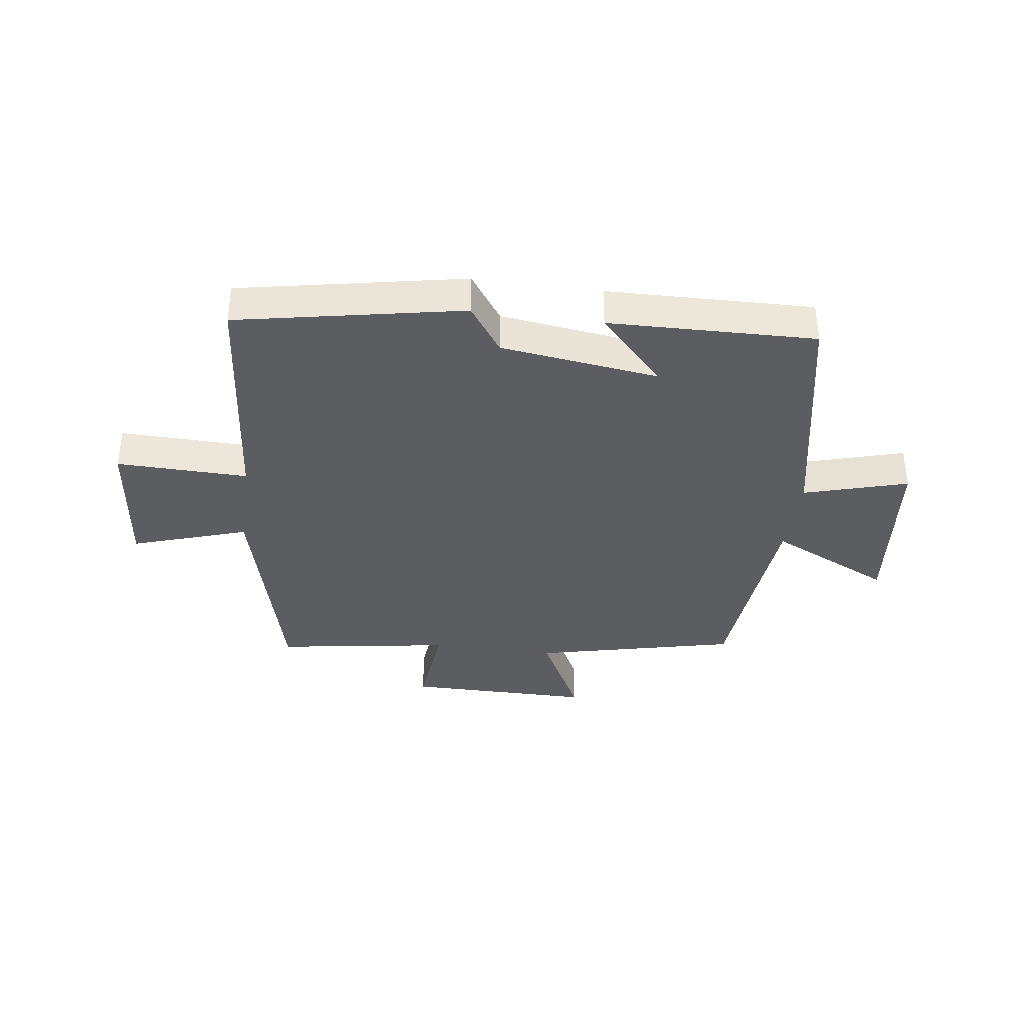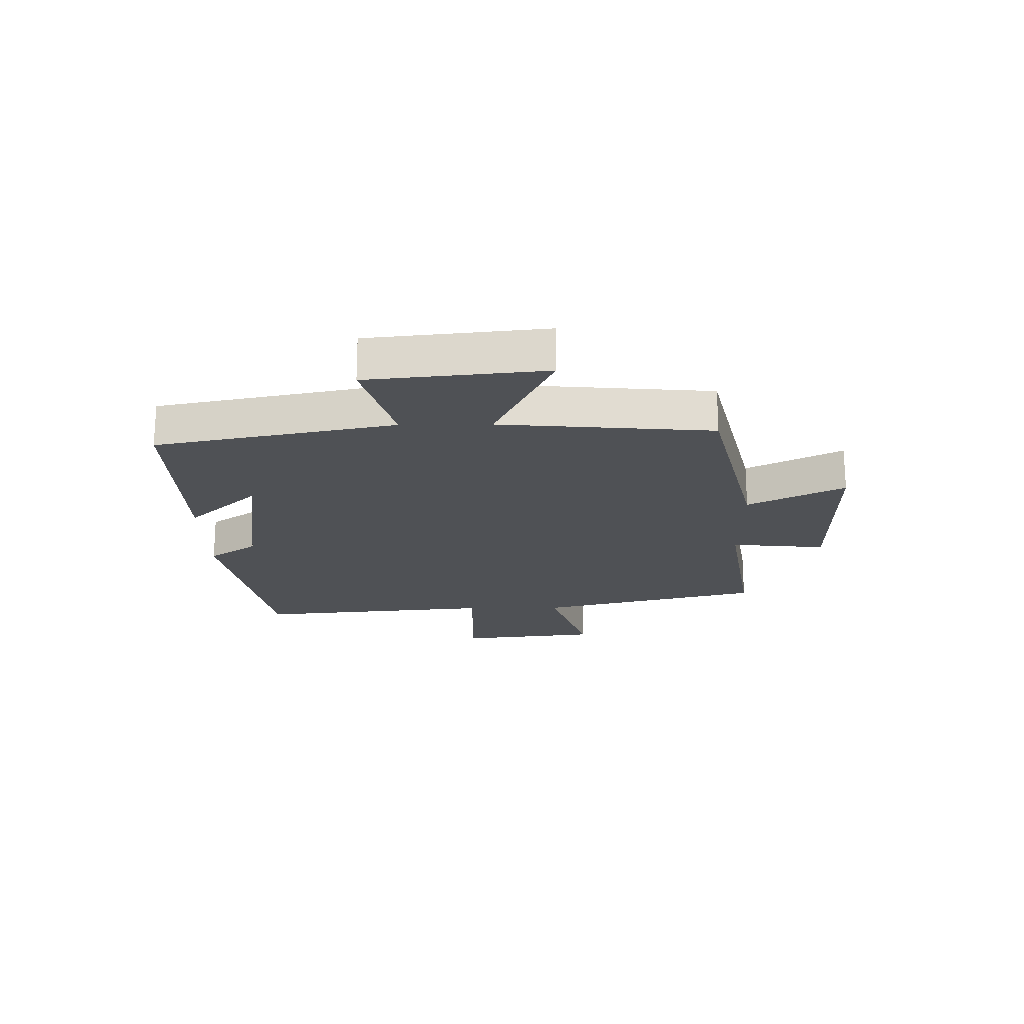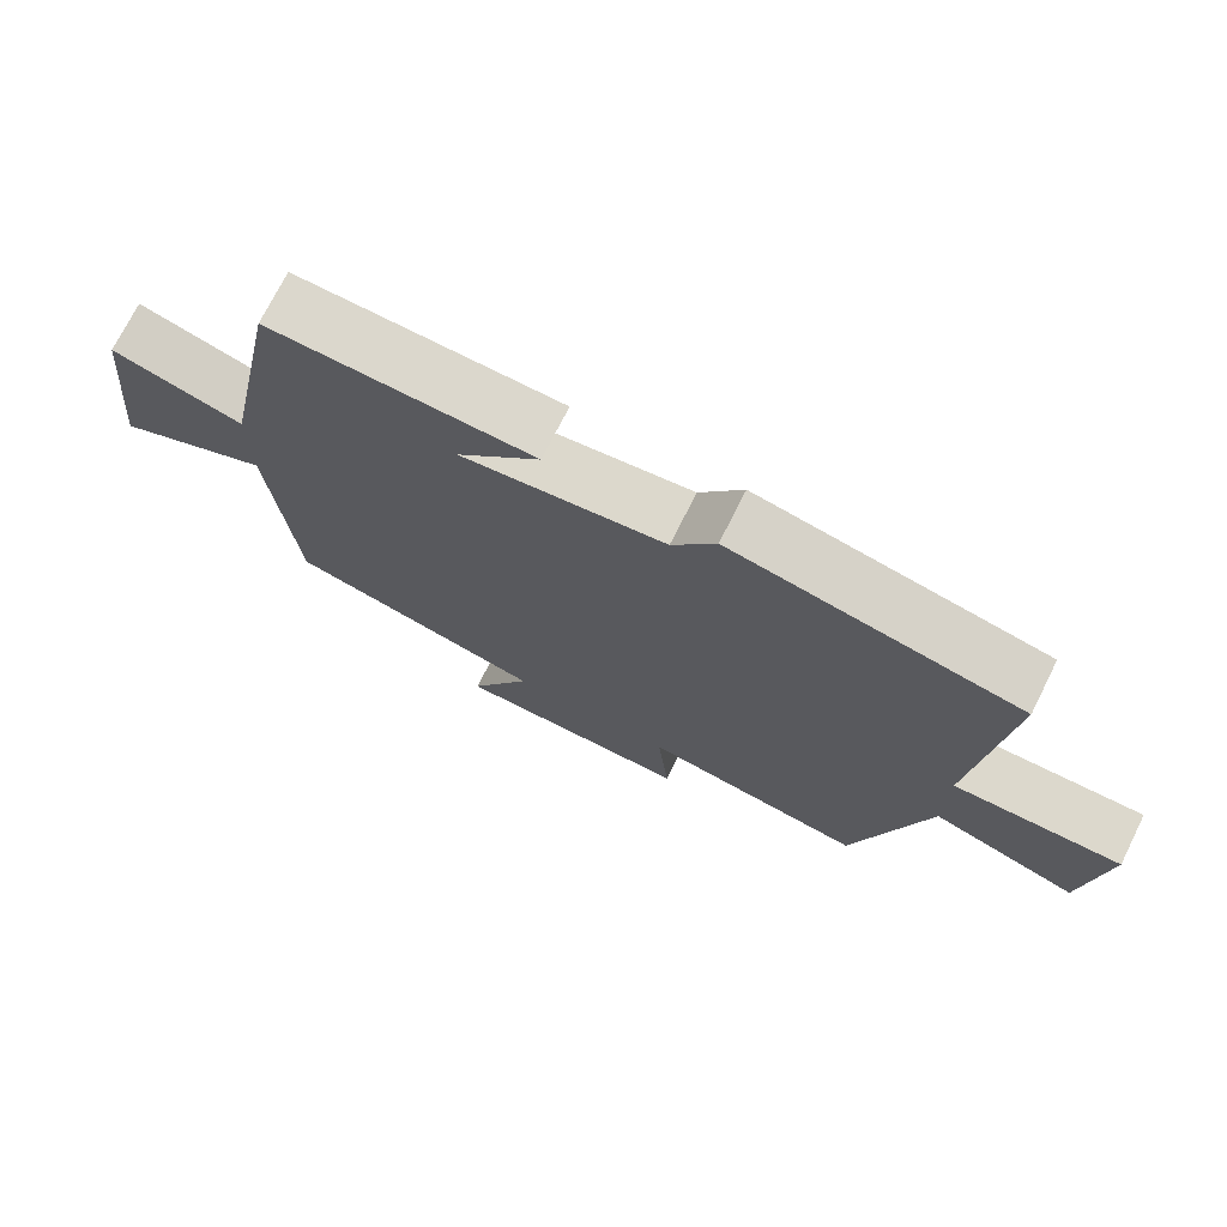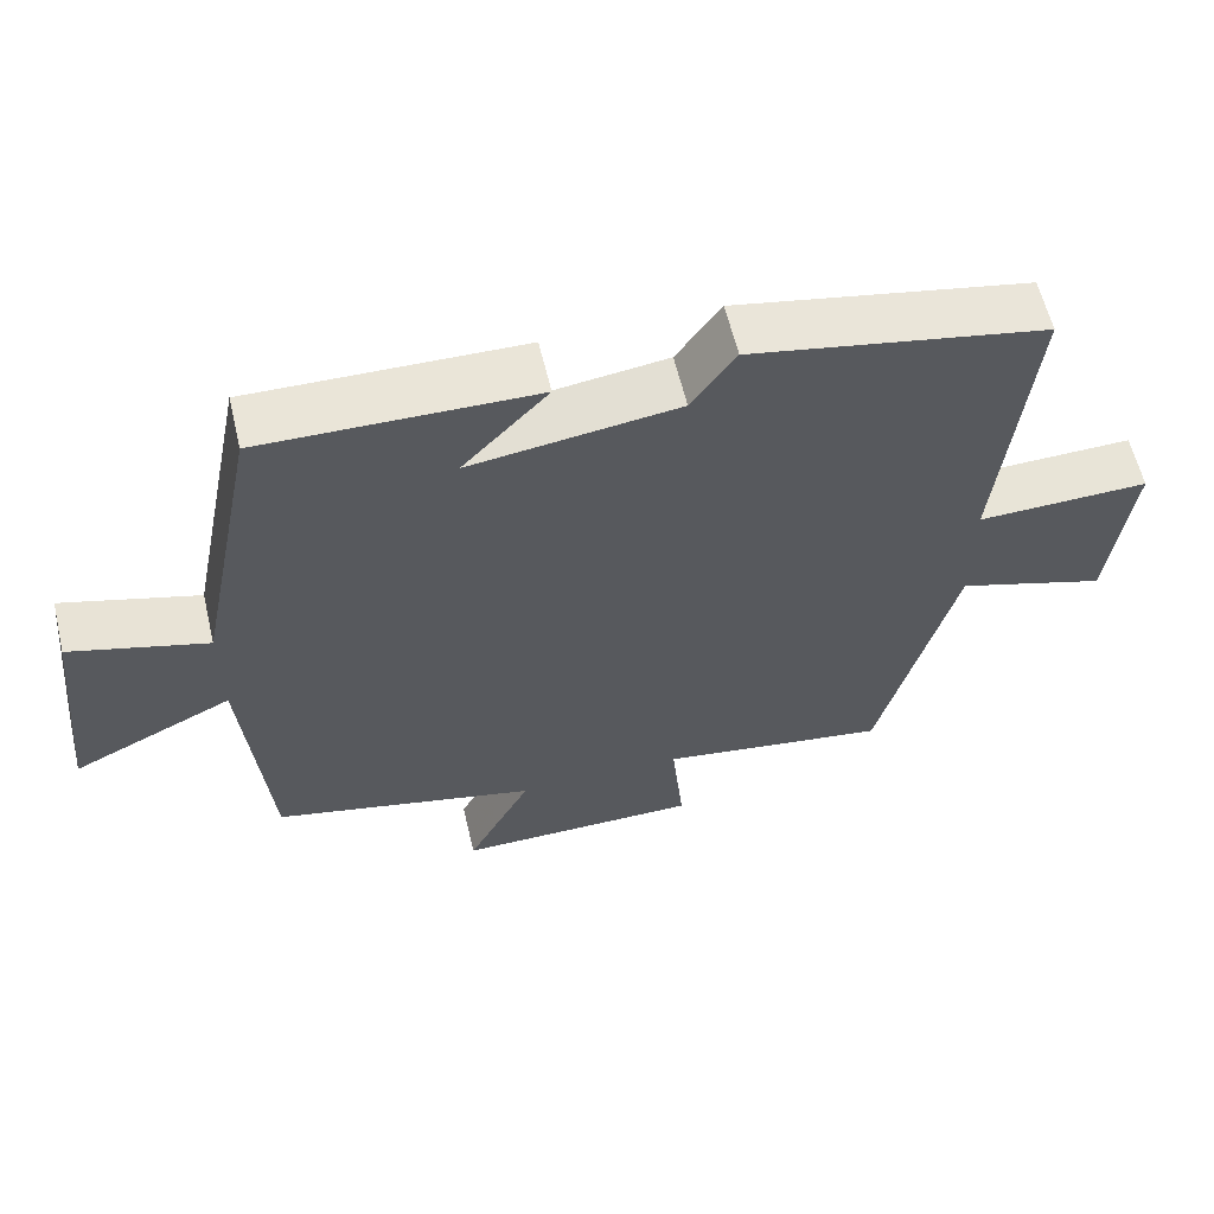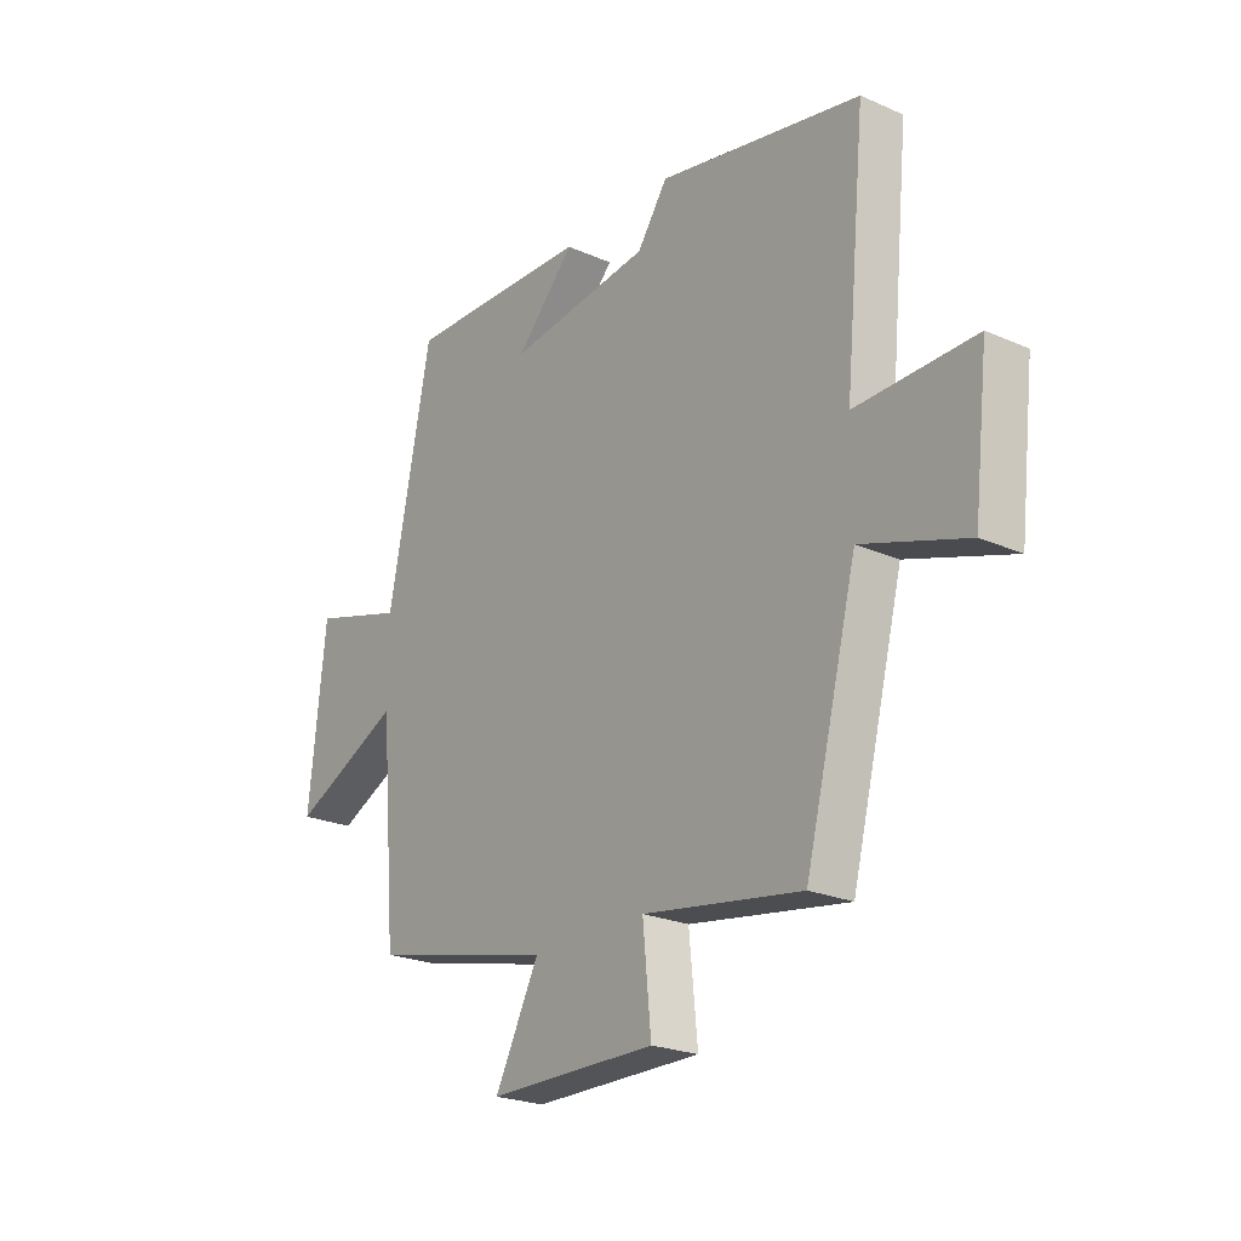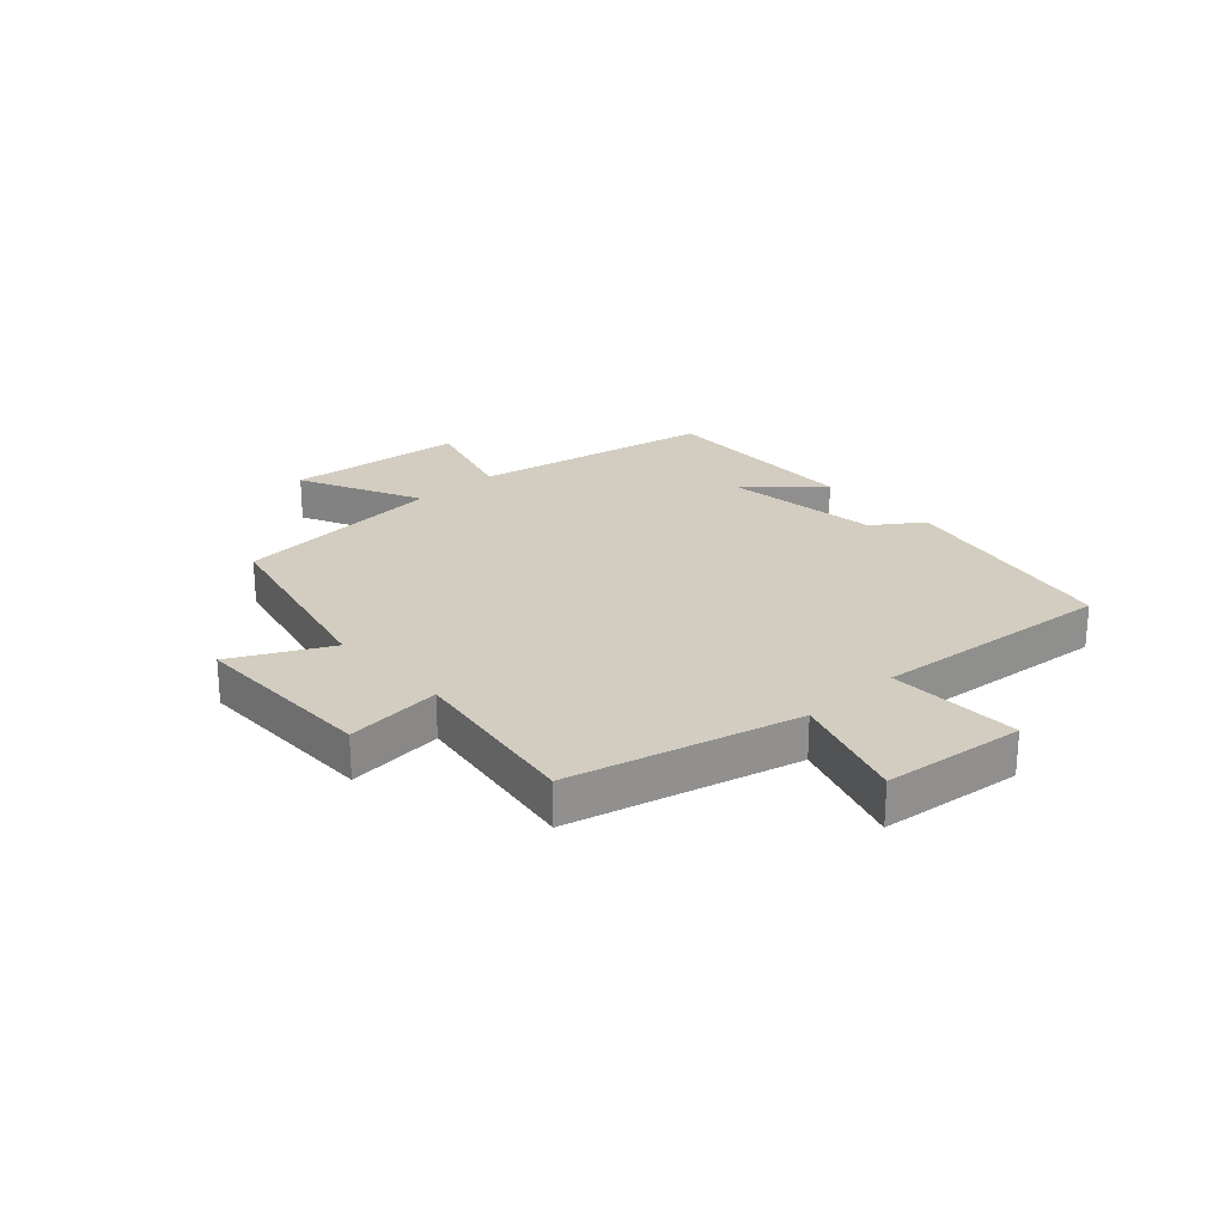
<metadata>
{"format":"obj","ext":"obj","renderer":"f3d","projection":"perspective","resolution":1024,"background":"white","views":[{"elev":-36.4,"azim":-7.8,"up":"+Y"},{"elev":-20.0,"azim":90.7,"up":"+Y"},{"elev":73.0,"azim":-153.4,"up":"+Z"},{"elev":60.3,"azim":166.6,"up":"+Z"},{"elev":-23.1,"azim":-126.8,"up":"+Z"},{"elev":24.6,"azim":-132.7,"up":"+Y"}]}
</metadata>
<code>
v 0.469 0.07 -0.418
v 0.121 0.07 -0.5
v 0.205 0.07 -0.664
v -0.115 0.07 -0.664
v -0.099 0.07 -0.5
v -0.401 0.07 -0.547
v -0.5 0.07 -0.16
v -0.698 0.07 -0.225
v -0.726 0.07 0.017
v -0.5 0.07 0.012
v -0.54 0.07 0.424
v -0.154 0.07 0.5
v -0.096 0.07 0.417
v 0.176 0.07 0.381
v 0.064 0.07 0.5
v 0.418 0.07 0.509
v 0.5 0.07 0.099
v 0.678 0.07 0.151
v 0.71 0.07 -0.153
v 0.5 0.07 -0.053
v 0.469 0 -0.418
v 0.121 0 -0.5
v 0.205 0 -0.664
v -0.115 0 -0.664
v -0.099 0 -0.5
v -0.401 0 -0.547
v -0.5 0 -0.16
v -0.698 0 -0.225
v -0.726 0 0.017
v -0.5 0 0.012
v -0.54 0 0.424
v -0.154 0 0.5
v -0.096 0 0.417
v 0.176 0 0.381
v 0.064 0 0.5
v 0.418 0 0.509
v 0.5 0 0.099
v 0.678 0 0.151
v 0.71 0 -0.153
v 0.5 0 -0.053
f 17 18 19 20
f 17 20 1 2
f 14 15 16 17
f 13 14 17 2
f 10 11 12 13
f 10 13 2
f 7 8 9 10
f 5 6 7 10
f 5 10 2 3
f 3 4 5
f 40 39 38 37
f 22 21 40 37
f 37 36 35 34
f 22 37 34 33
f 33 32 31 30
f 22 33 30
f 30 29 28 27
f 30 27 26 25
f 23 22 30 25
f 25 24 23
f 1 21 22 2
f 2 22 23 3
f 3 23 24 4
f 4 24 25 5
f 5 25 26 6
f 6 26 27 7
f 7 27 28 8
f 8 28 29 9
f 9 29 30 10
f 10 30 31 11
f 11 31 32 12
f 12 32 33 13
f 13 33 34 14
f 14 34 35 15
f 15 35 36 16
f 16 36 37 17
f 17 37 38 18
f 18 38 39 19
f 19 39 40 20
f 20 40 21 1

</code>
